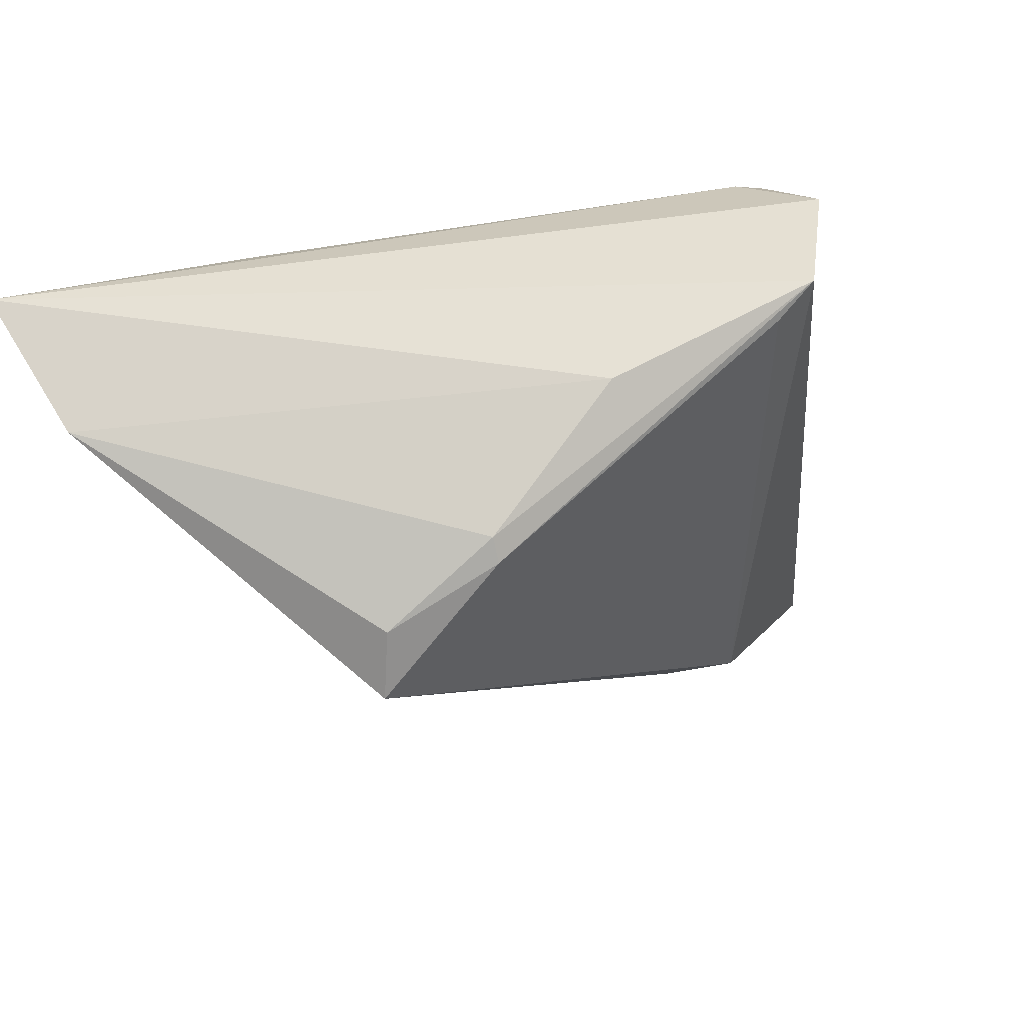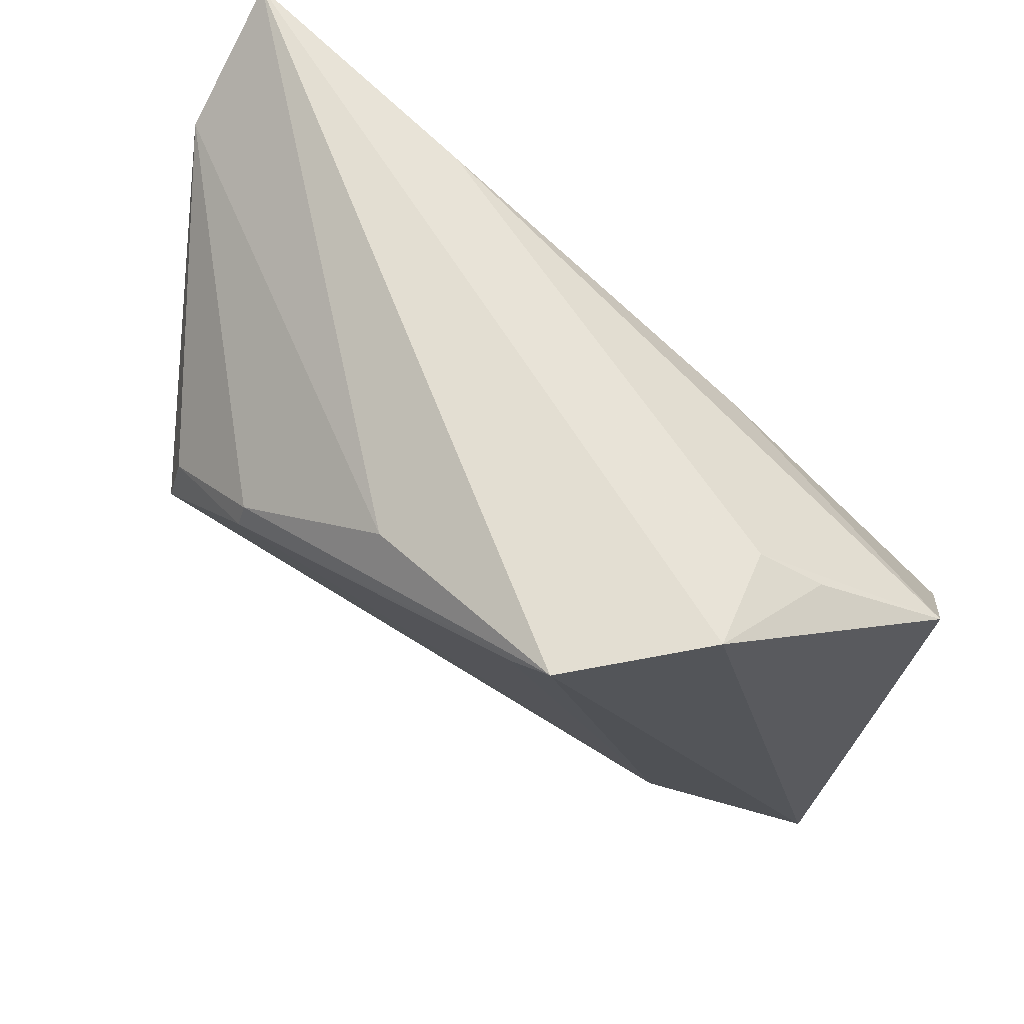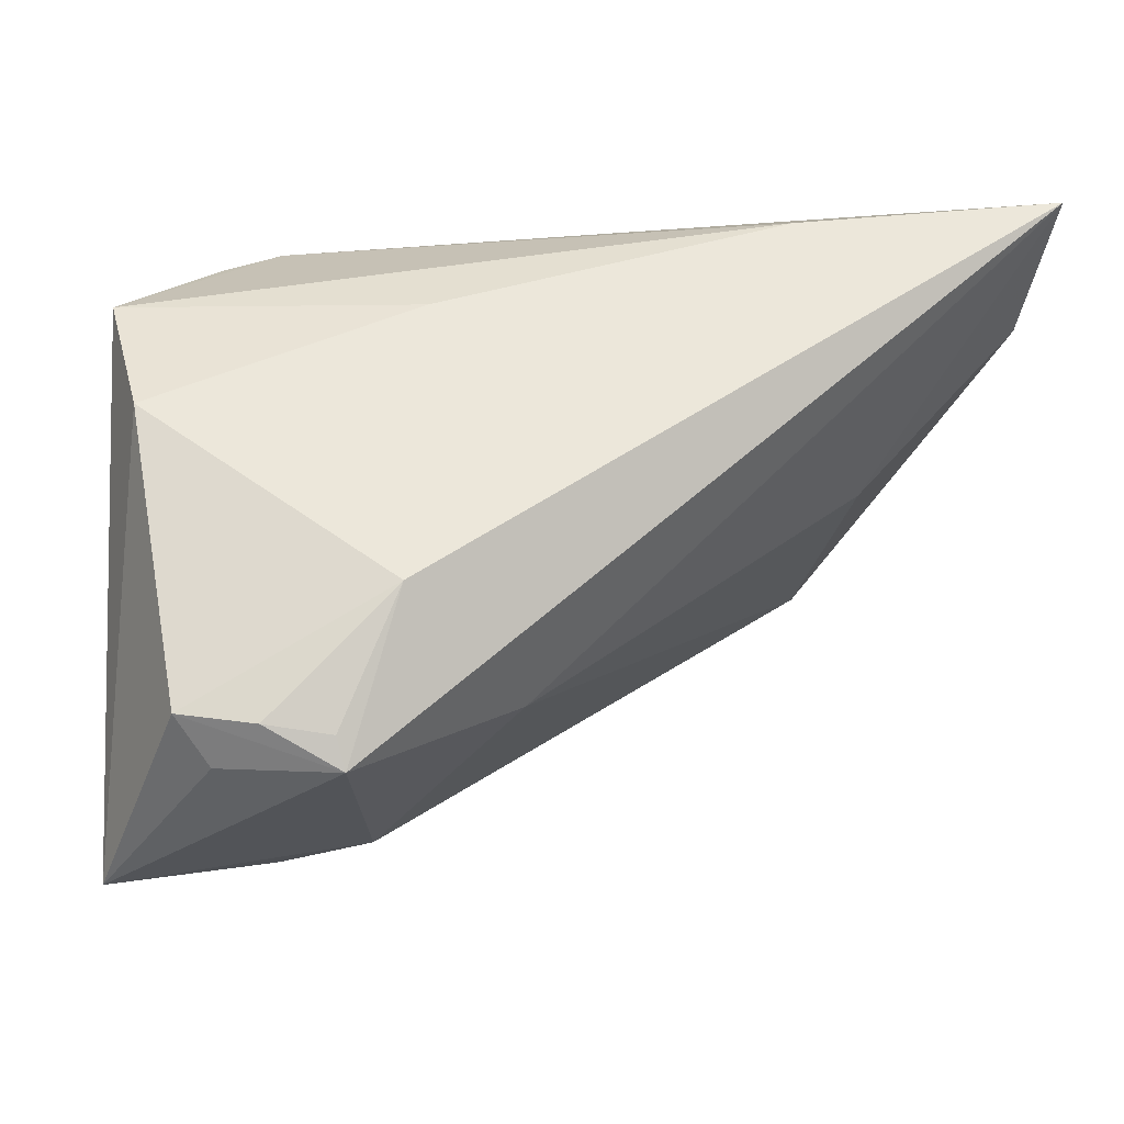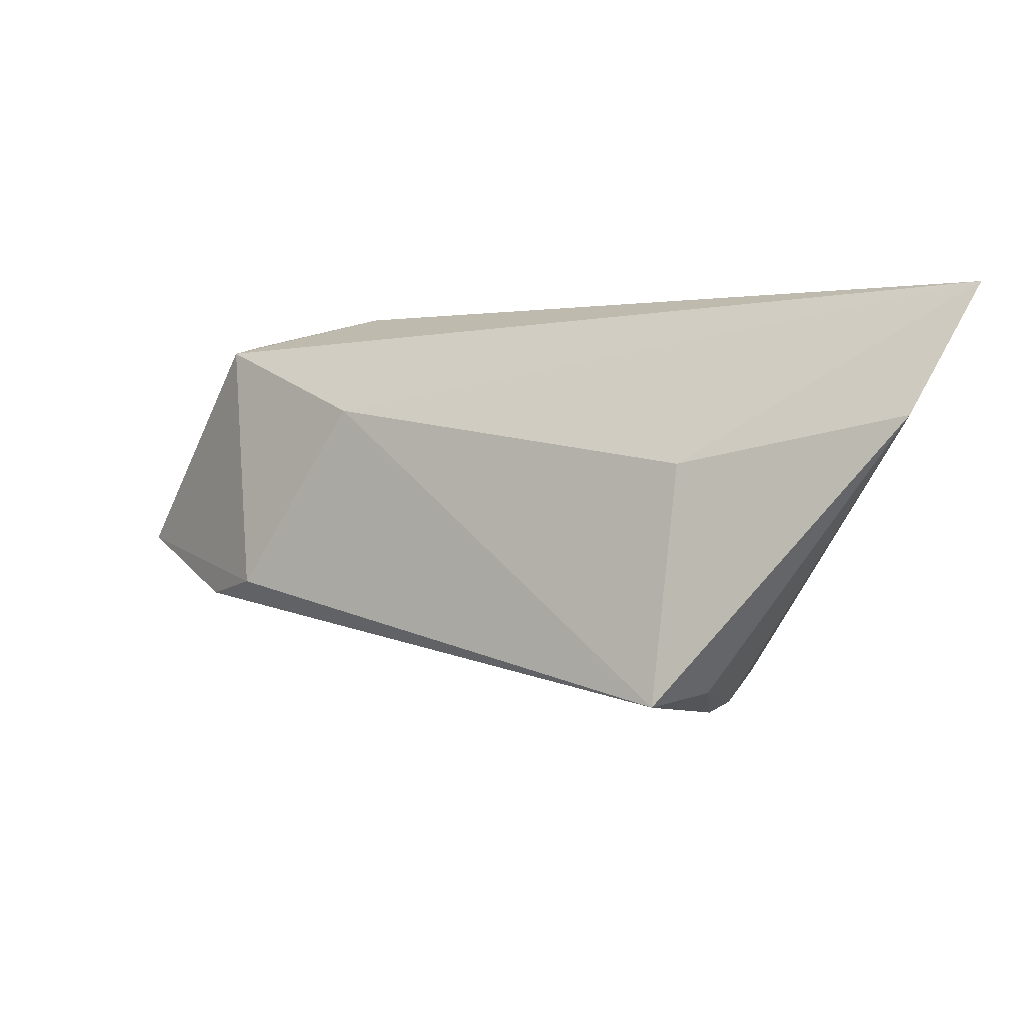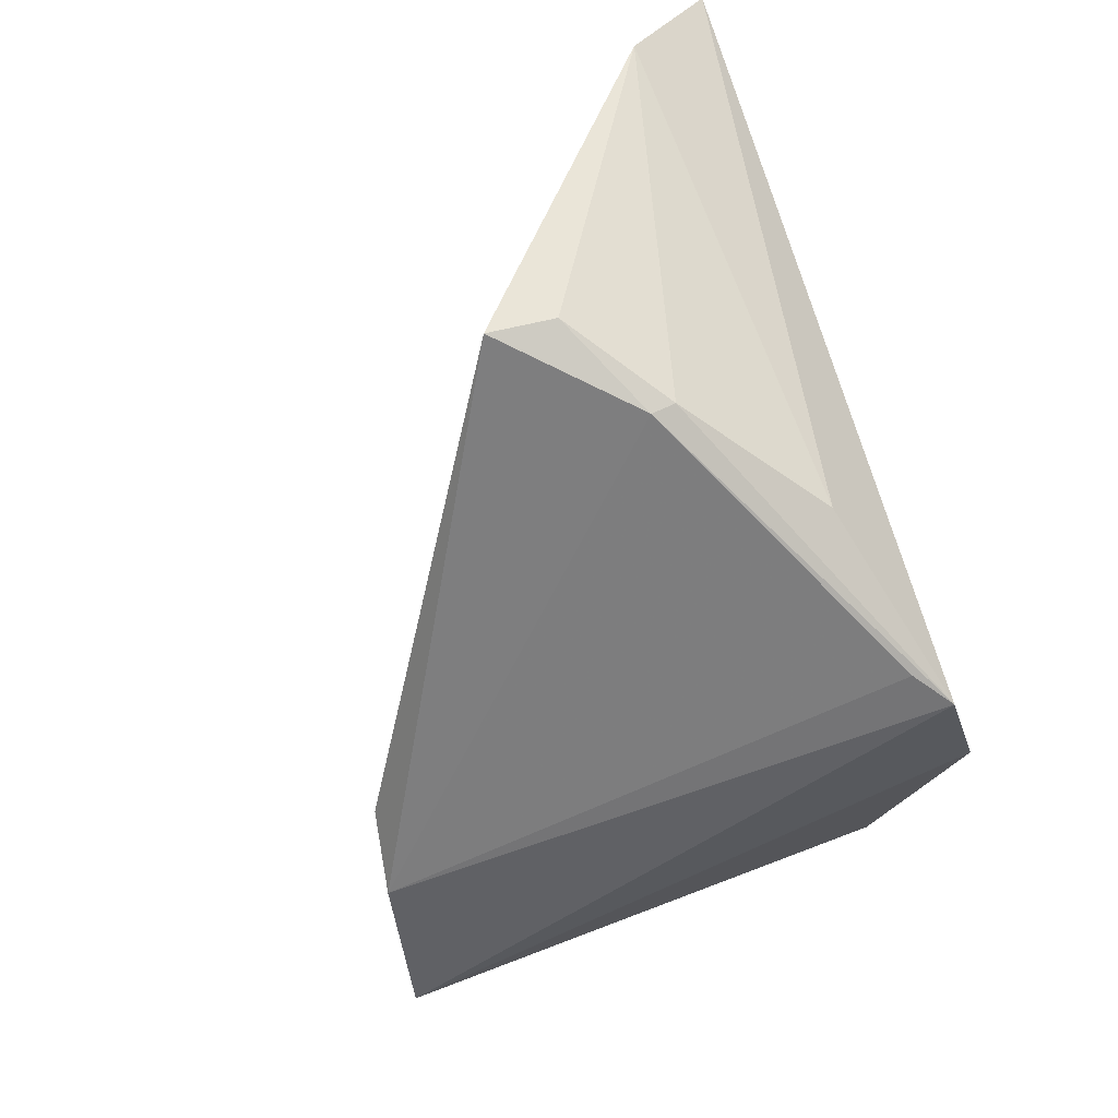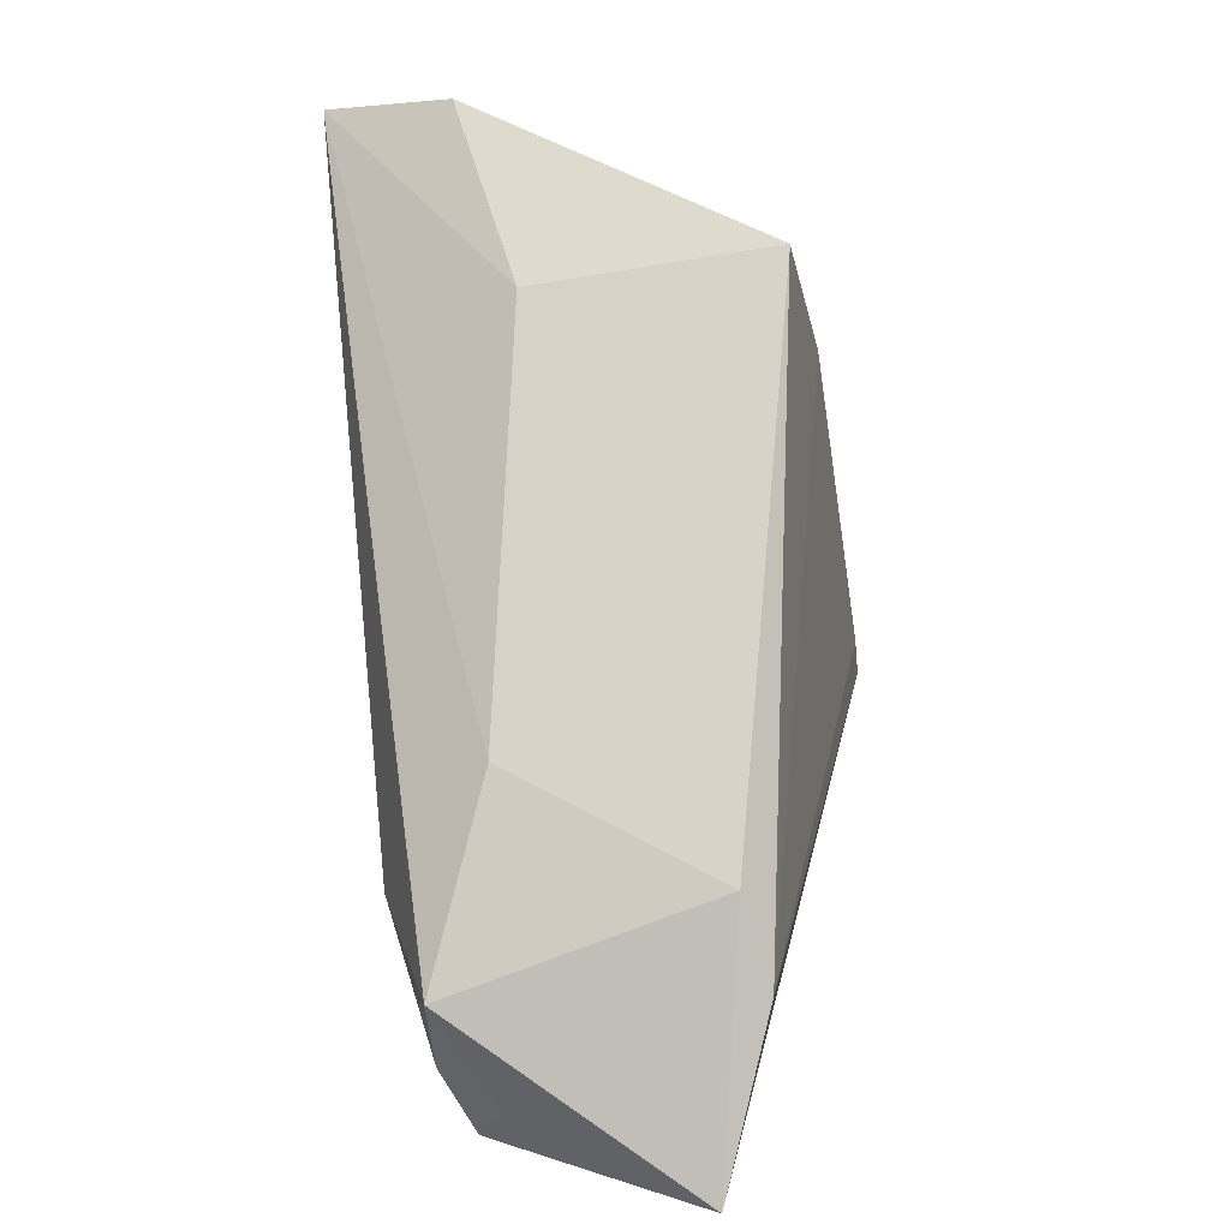
<metadata>
{"format":"obj","ext":"obj","renderer":"f3d","projection":"perspective","resolution":1024,"background":"white","views":[{"elev":38.1,"azim":141.7,"up":"+Y"},{"elev":67.4,"azim":-147.2,"up":"+Y"},{"elev":-18.5,"azim":-13.8,"up":"+Y"},{"elev":0.6,"azim":71.1,"up":"+Z"},{"elev":-67.8,"azim":111.0,"up":"+Z"},{"elev":-73.9,"azim":97.2,"up":"+Y"}]}
</metadata>
<code>
v 0.02752 0.0103 -0.02476
v -0.02416 0.02643 -0.003191
v -0.04252 0.01427 0.005523
v -0.03091 -0.03615 0.01424
v 0.04074 -0.002654 -0.02242
v -0.02086 -0.03955 -0.01196
v -0.01457 -0.01925 0.02423
v -0.02004 -0.03384 0.02066
v -0.01112 0.01349 0.0158
v -0.008851 0.02604 -0.02637
v -0.04018 0.0006514 0.01339
v 0.03925 0.004793 -0.02118
v -0.01126 -0.03733 -0.0101
v 0.0393 0.0009489 0.004585
v 0.02751 0.02565 0.01932
v -0.03941 -0.04413 -0.004964
v 0.01009 0.02411 -0.02158
v 0.05662 0.02918 0.02423
v 0.05674 0.0204 0.009668
v 0.02732 0.01293 -0.02357
v -0.03068 0.02304 -0.001393
v -0.01363 0.02918 -0.02642
v -0.03512 -0.03181 0.01721
v -0.01886 -0.03717 0.01968
v 0.0002577 -0.0274 0.01156
v -0.02615 0.02918 -0.01453
v -0.02717 -0.03303 0.02004
f 16 26 22
f 22 26 18
f 3 26 16
f 16 11 3
f 13 24 16
f 23 11 16
f 18 26 2
f 9 3 11
f 16 22 6
f 6 13 16
f 5 13 6
f 18 14 19
f 19 14 5
f 18 24 25
f 25 14 18
f 24 13 25
f 25 13 5
f 5 14 25
f 16 24 4
f 4 23 16
f 24 23 4
f 27 23 24
f 22 20 1
f 5 6 1
f 26 3 21
f 21 2 26
f 3 2 21
f 15 9 18
f 3 9 15
f 18 2 15
f 15 2 3
f 12 19 5
f 20 19 12
f 5 1 12
f 12 1 20
f 17 20 22
f 17 19 20
f 17 22 18
f 18 19 17
f 7 24 18
f 18 9 7
f 7 9 11
f 11 23 7
f 23 27 7
f 10 6 22
f 22 1 10
f 10 1 6
f 8 27 24
f 24 7 8
f 8 7 27

</code>
